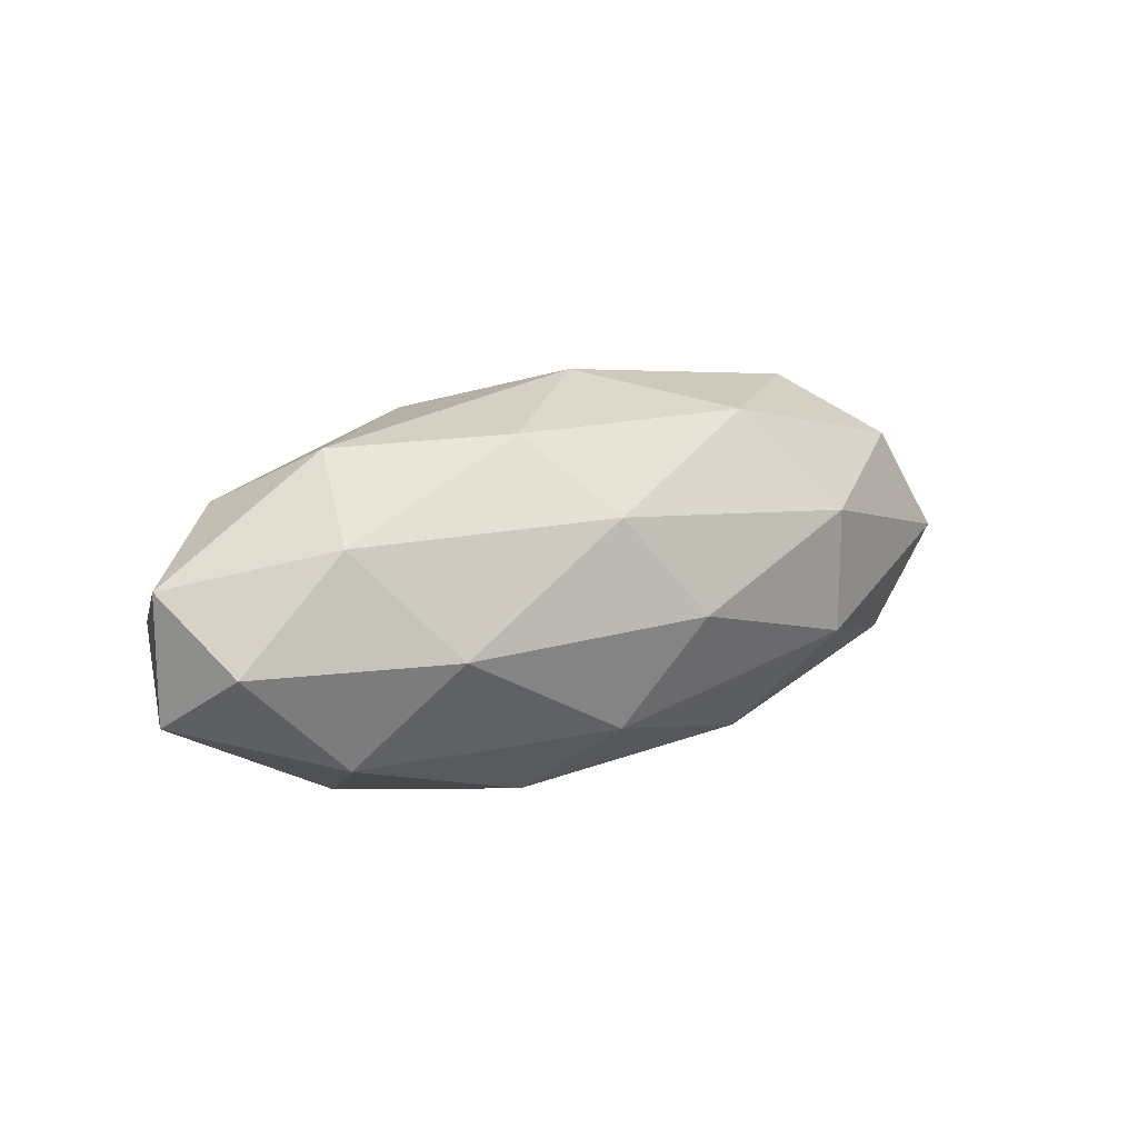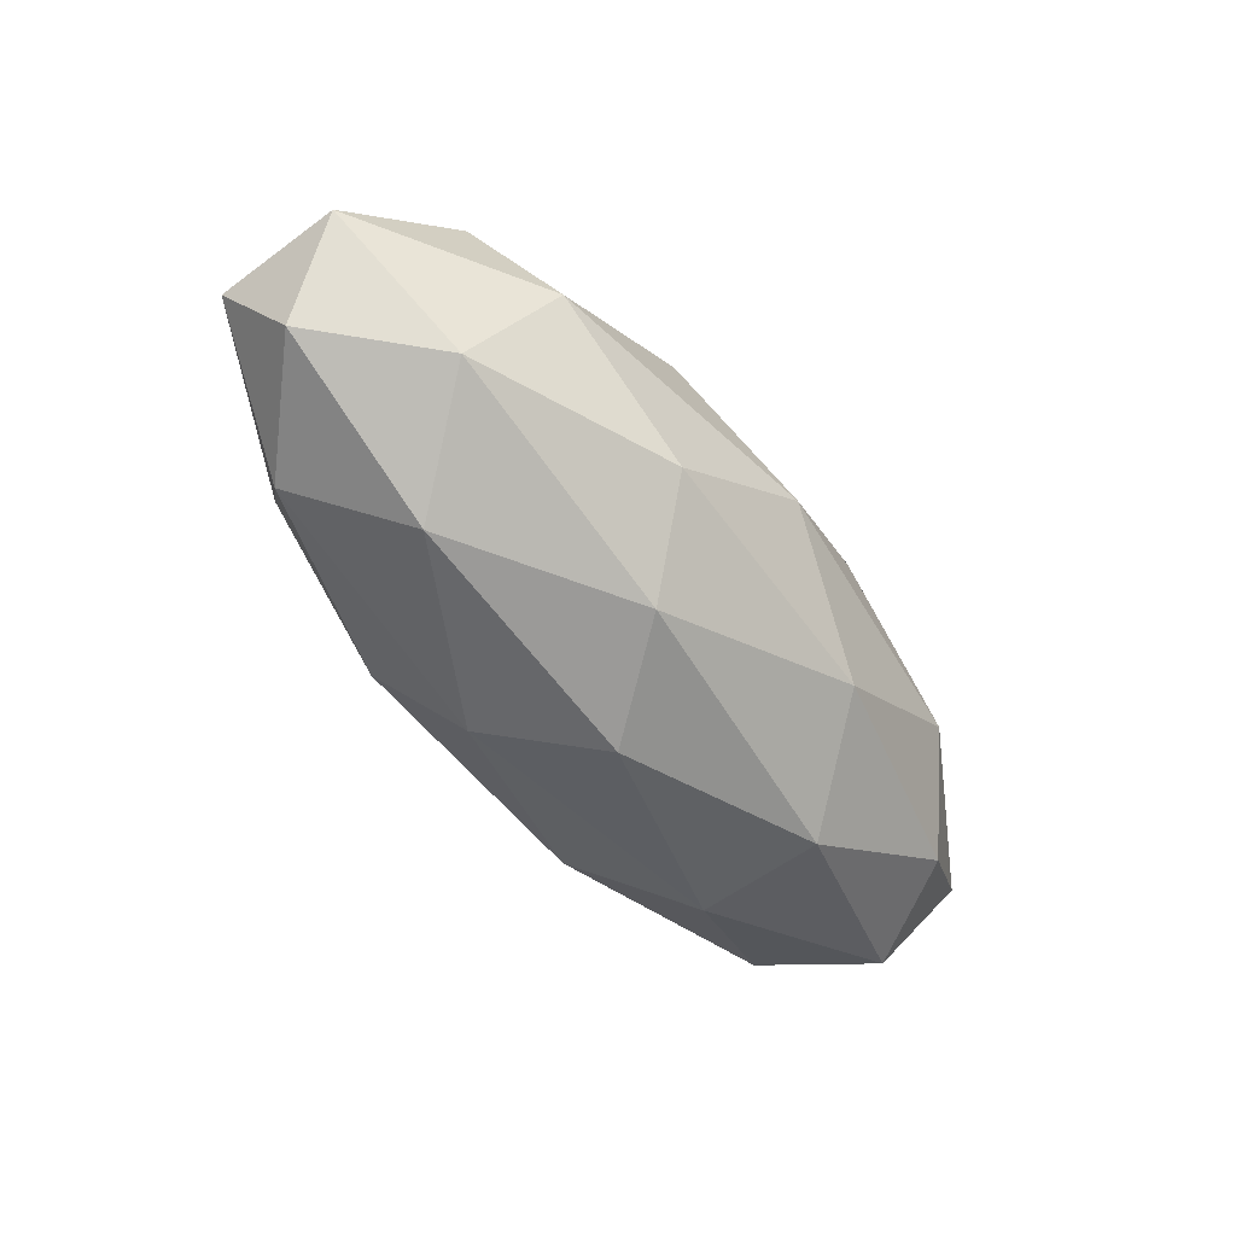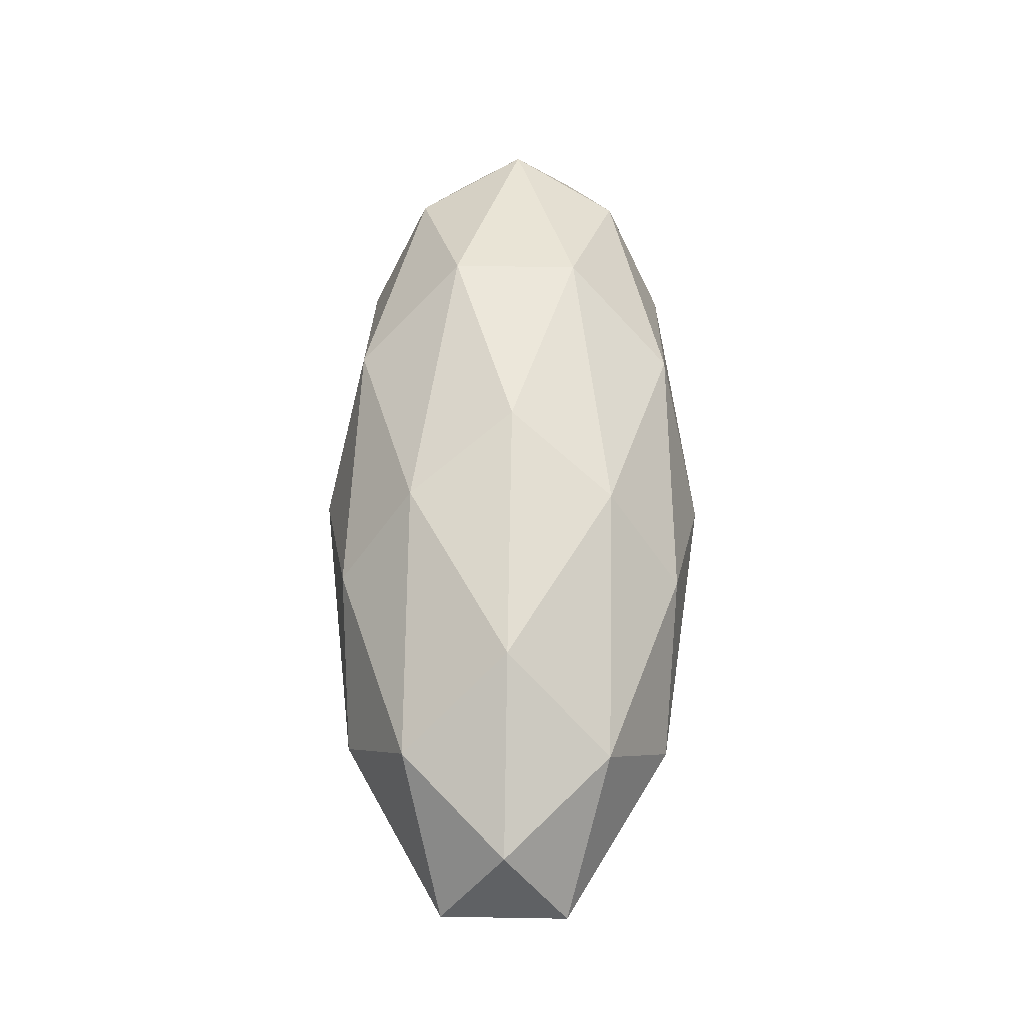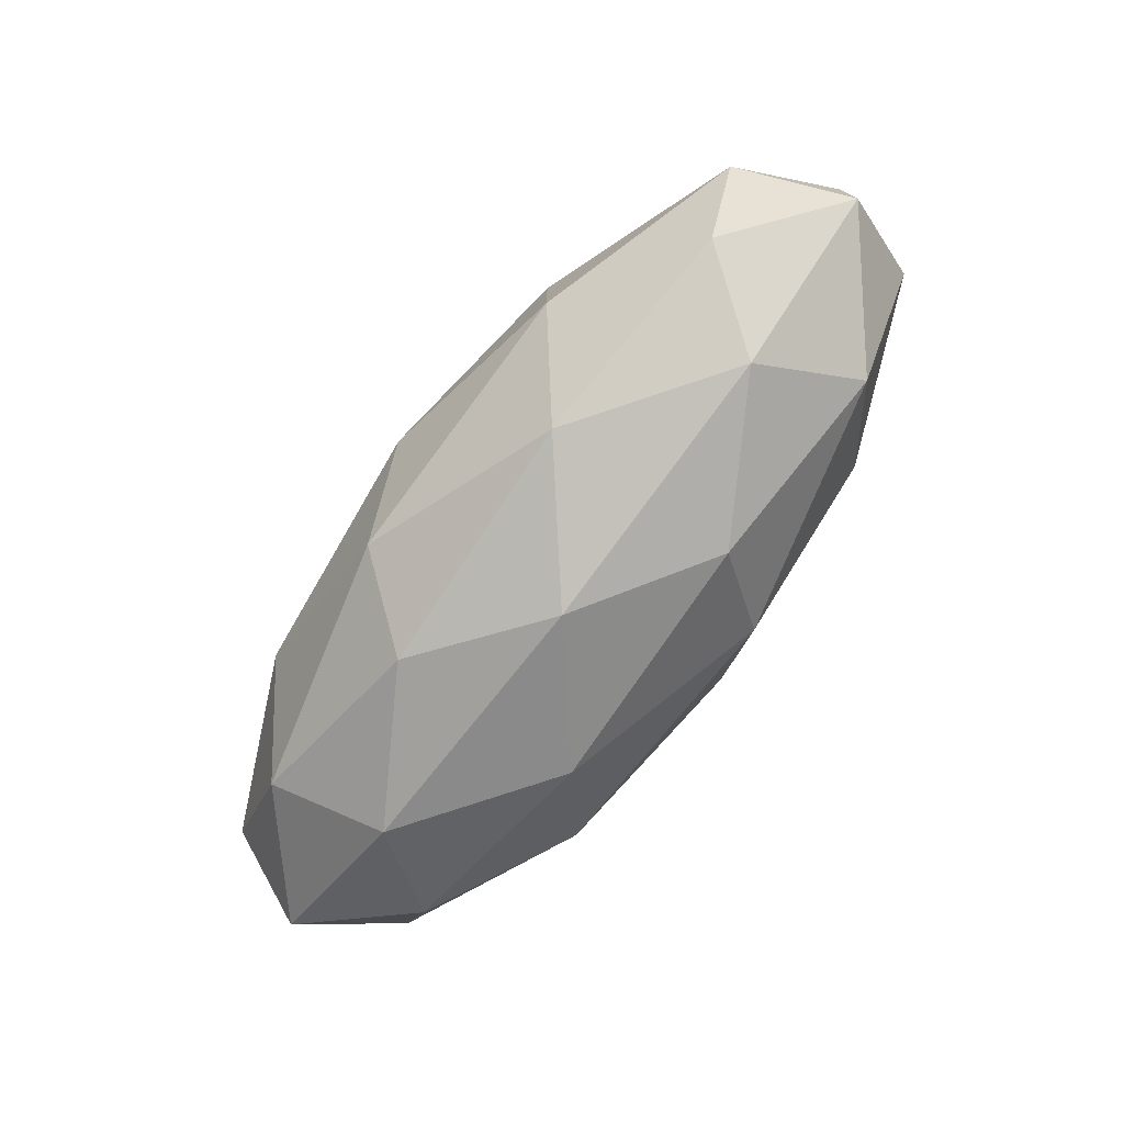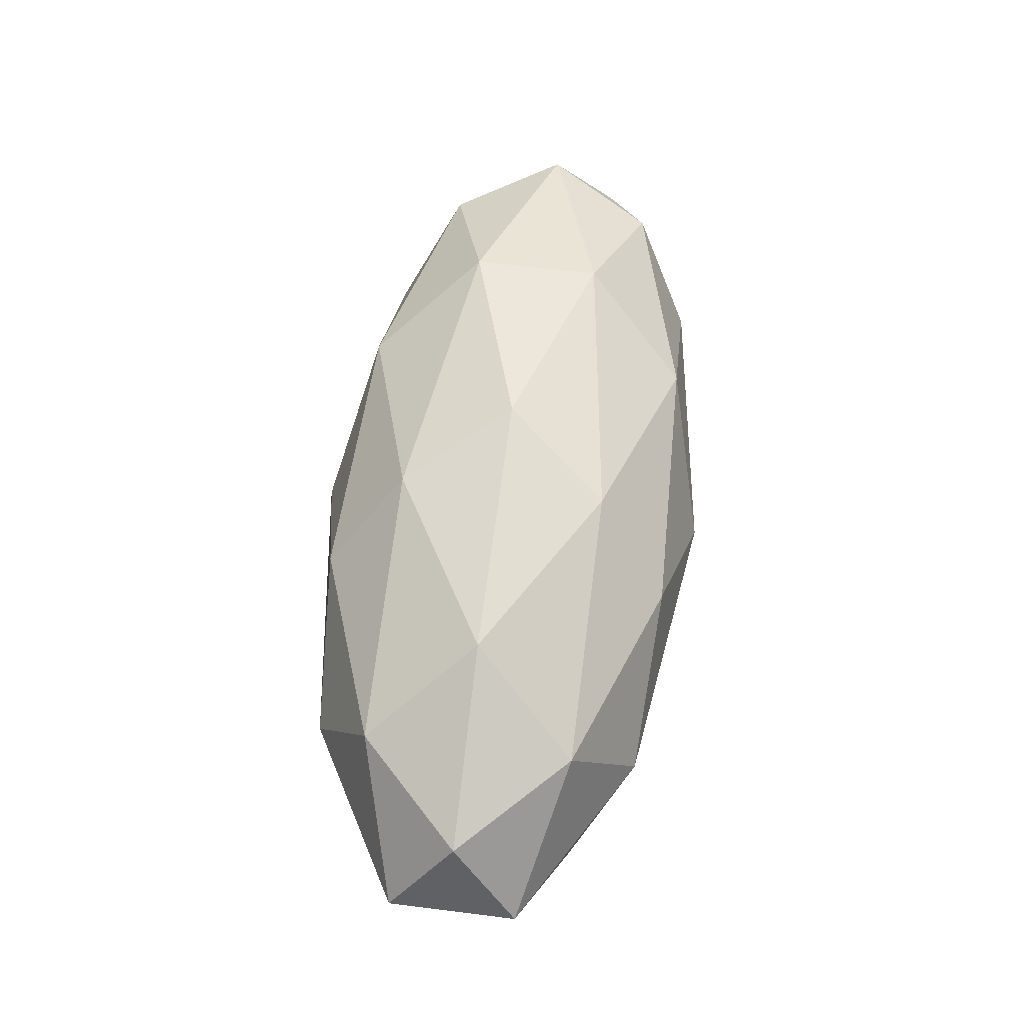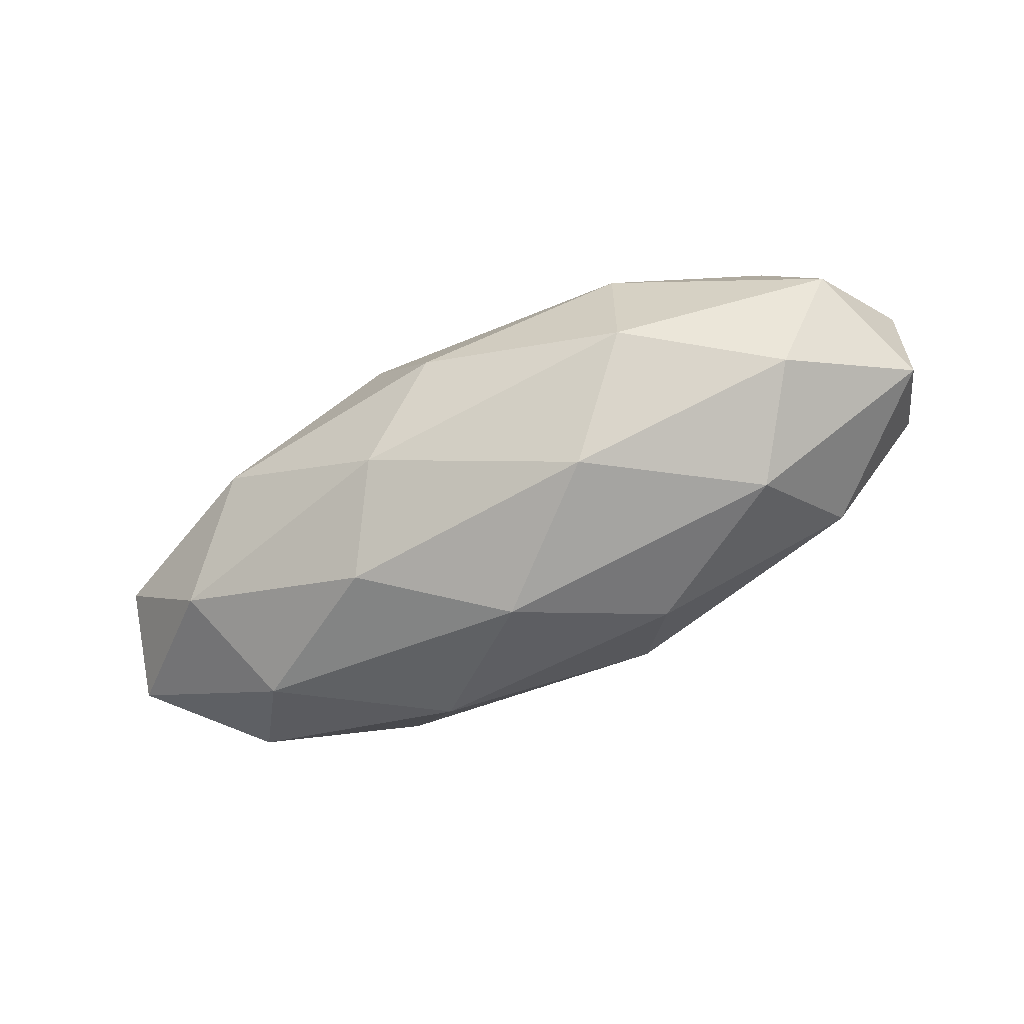
<metadata>
{"format":"obj","ext":"obj","renderer":"f3d","projection":"perspective","resolution":1024,"background":"white","views":[{"elev":16.0,"azim":140.9,"up":"+Z"},{"elev":-56.4,"azim":-52.1,"up":"+Y"},{"elev":60.3,"azim":91.0,"up":"+Y"},{"elev":-76.0,"azim":52.9,"up":"+Z"},{"elev":59.2,"azim":97.4,"up":"+Y"},{"elev":-59.8,"azim":26.4,"up":"+Z"}]}
</metadata>
<code>
o Icosphere
v -0.326 -3.586 -0.4286
v 5.492 -1.707 1.338
v -2.548 -1.707 2.43
v -7.517 -1.707 -0.4286
v -2.548 -1.707 -3.287
v 5.492 -1.707 -2.195
v 1.896 1.334 2.43
v -6.144 1.334 1.338
v -6.144 1.334 -2.195
v 1.896 1.334 -3.287
v 6.865 1.334 -0.4286
v -0.326 3.214 -0.4286
v -1.632 -3.079 1.251
v 3.094 -3.079 0.6097
v 1.787 -1.974 2.29
v 6.513 -1.974 -0.4286
v 3.094 -3.079 -1.467
v -4.553 -3.079 -0.4286
v -5.859 -1.974 1.251
v -1.632 -3.079 -2.109
v -5.859 -1.974 -2.109
v 1.787 -1.974 -3.147
v 7.32 -0.1863 0.6097
v 7.32 -0.1863 -1.467
v -0.326 -0.1863 2.931
v 4.4 -0.1863 2.29
v -7.973 -0.1863 0.6097
v -5.052 -0.1863 2.29
v -5.052 -0.1863 -3.147
v -7.973 -0.1863 -1.467
v 4.4 -0.1863 -3.147
v -0.326 -0.1863 -3.789
v 5.207 1.601 1.251
v -2.439 1.601 2.29
v -7.165 1.601 -0.4286
v -2.439 1.601 -3.147
v 5.207 1.601 -2.109
v 0.9801 2.706 1.251
v 3.901 2.706 -0.4286
v -3.746 2.706 0.6097
v -3.746 2.706 -1.467
v 0.9801 2.706 -2.109
f 1 14 13
f 2 14 16
f 1 13 18
f 1 18 20
f 1 20 17
f 2 16 23
f 3 15 25
f 4 19 27
f 5 21 29
f 6 22 31
f 2 23 26
f 3 25 28
f 4 27 30
f 5 29 32
f 6 31 24
f 7 33 38
f 8 34 40
f 9 35 41
f 10 36 42
f 11 37 39
f 39 42 12
f 39 37 42
f 37 10 42
f 42 41 12
f 42 36 41
f 36 9 41
f 41 40 12
f 41 35 40
f 35 8 40
f 40 38 12
f 40 34 38
f 34 7 38
f 38 39 12
f 38 33 39
f 33 11 39
f 24 37 11
f 24 31 37
f 31 10 37
f 32 36 10
f 32 29 36
f 29 9 36
f 30 35 9
f 30 27 35
f 27 8 35
f 28 34 8
f 28 25 34
f 25 7 34
f 26 33 7
f 26 23 33
f 23 11 33
f 31 32 10
f 31 22 32
f 22 5 32
f 29 30 9
f 29 21 30
f 21 4 30
f 27 28 8
f 27 19 28
f 19 3 28
f 25 26 7
f 25 15 26
f 15 2 26
f 23 24 11
f 23 16 24
f 16 6 24
f 17 22 6
f 17 20 22
f 20 5 22
f 20 21 5
f 20 18 21
f 18 4 21
f 18 19 4
f 18 13 19
f 13 3 19
f 16 17 6
f 16 14 17
f 14 1 17
f 13 15 3
f 13 14 15
f 14 2 15

</code>
